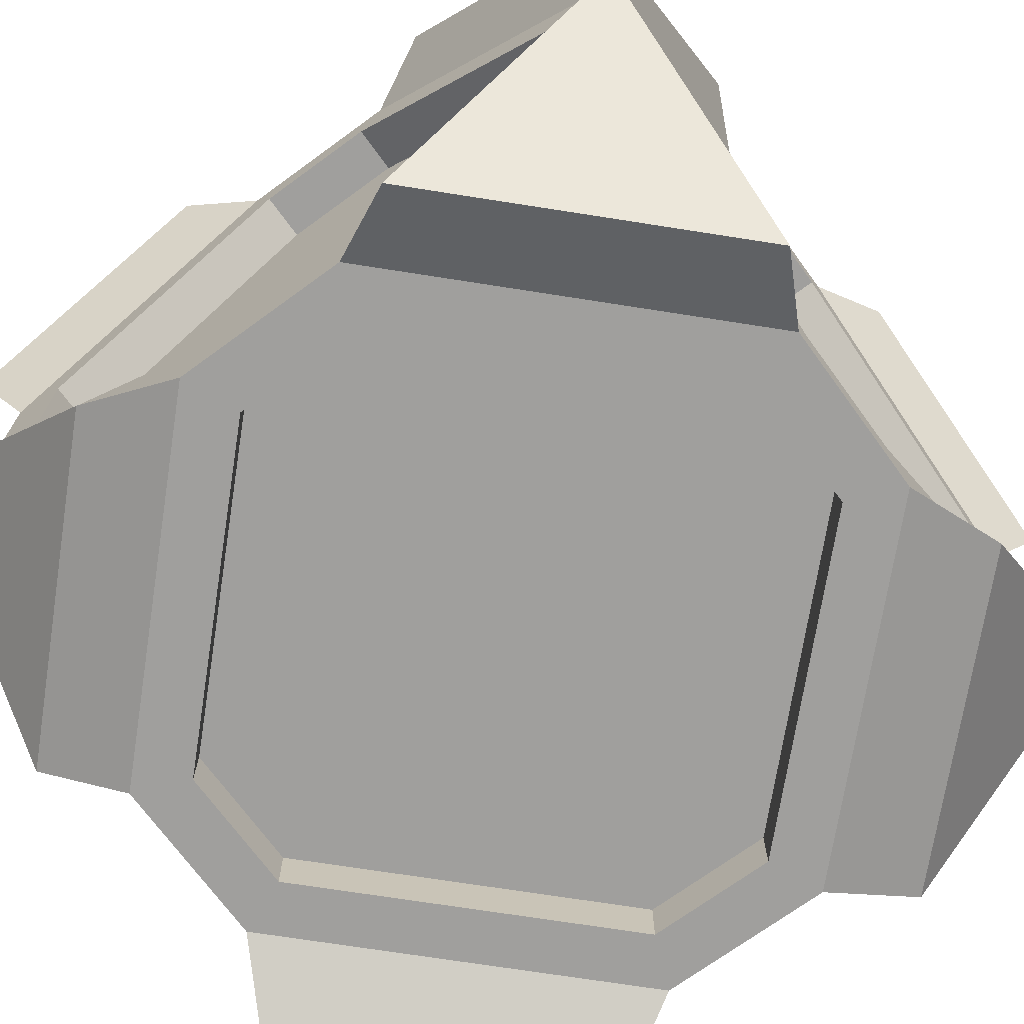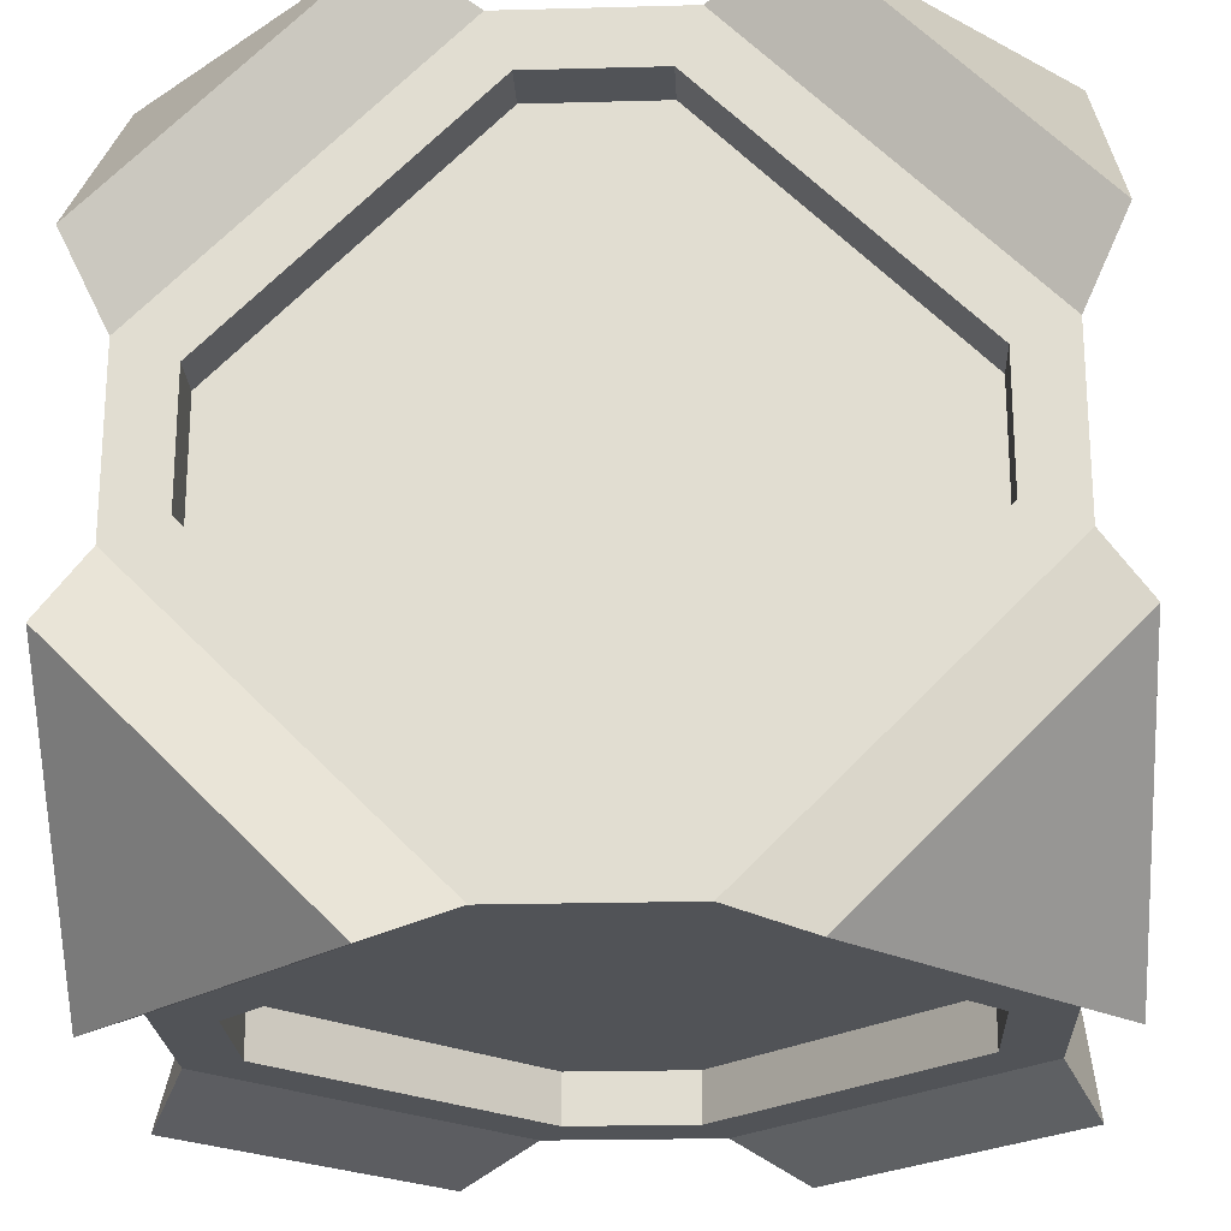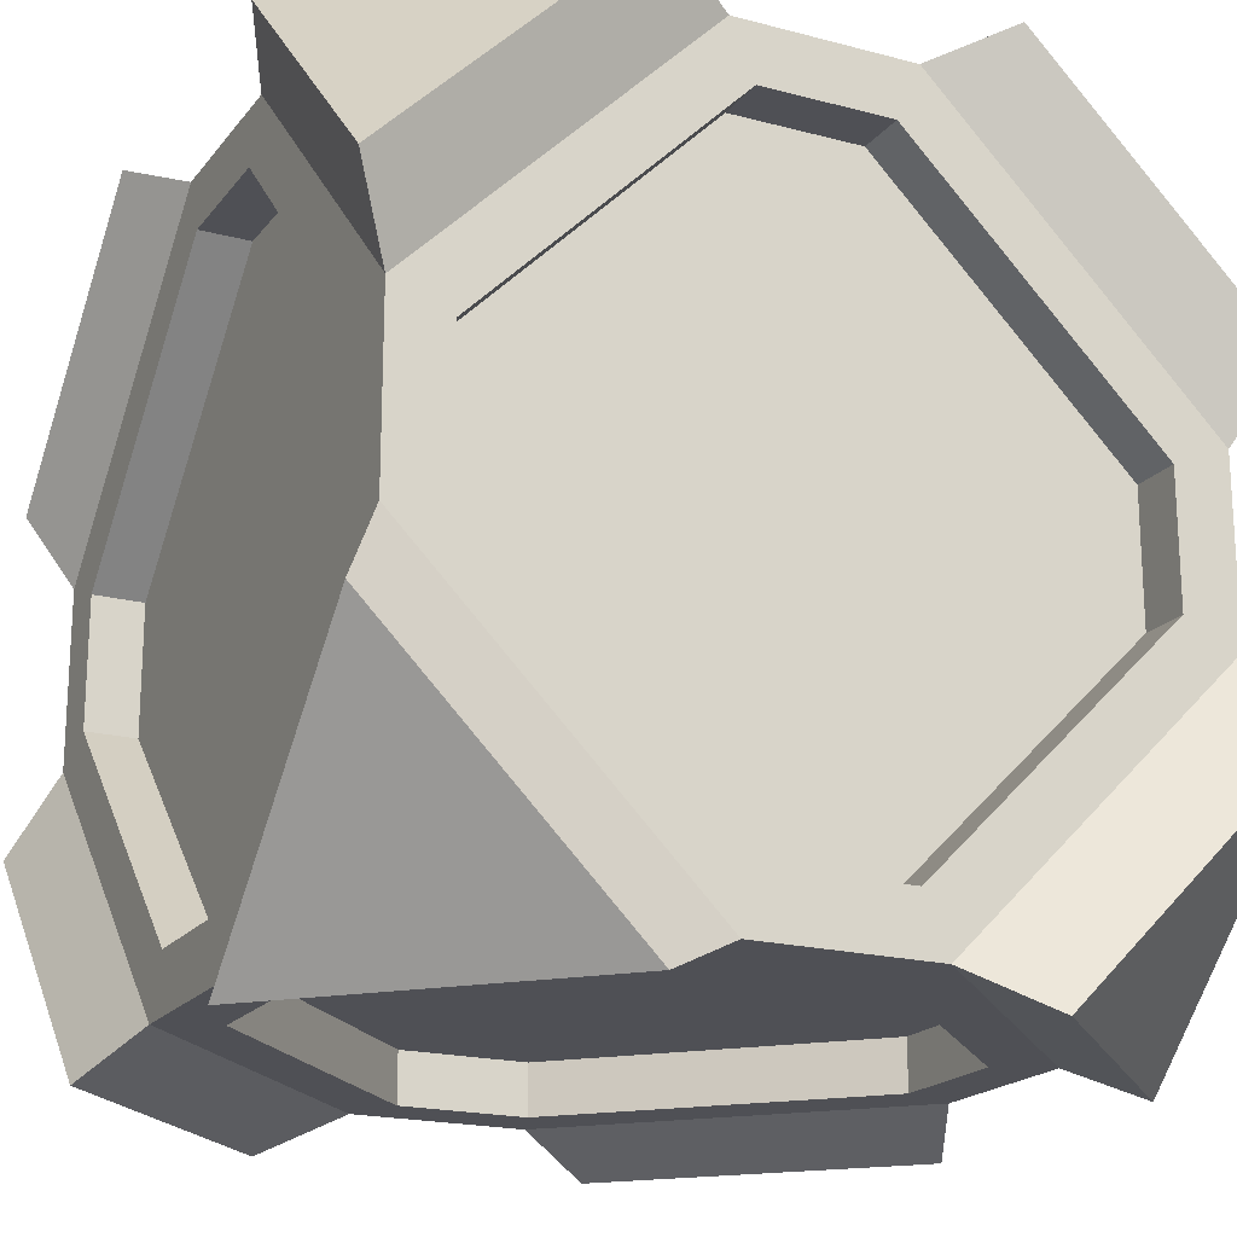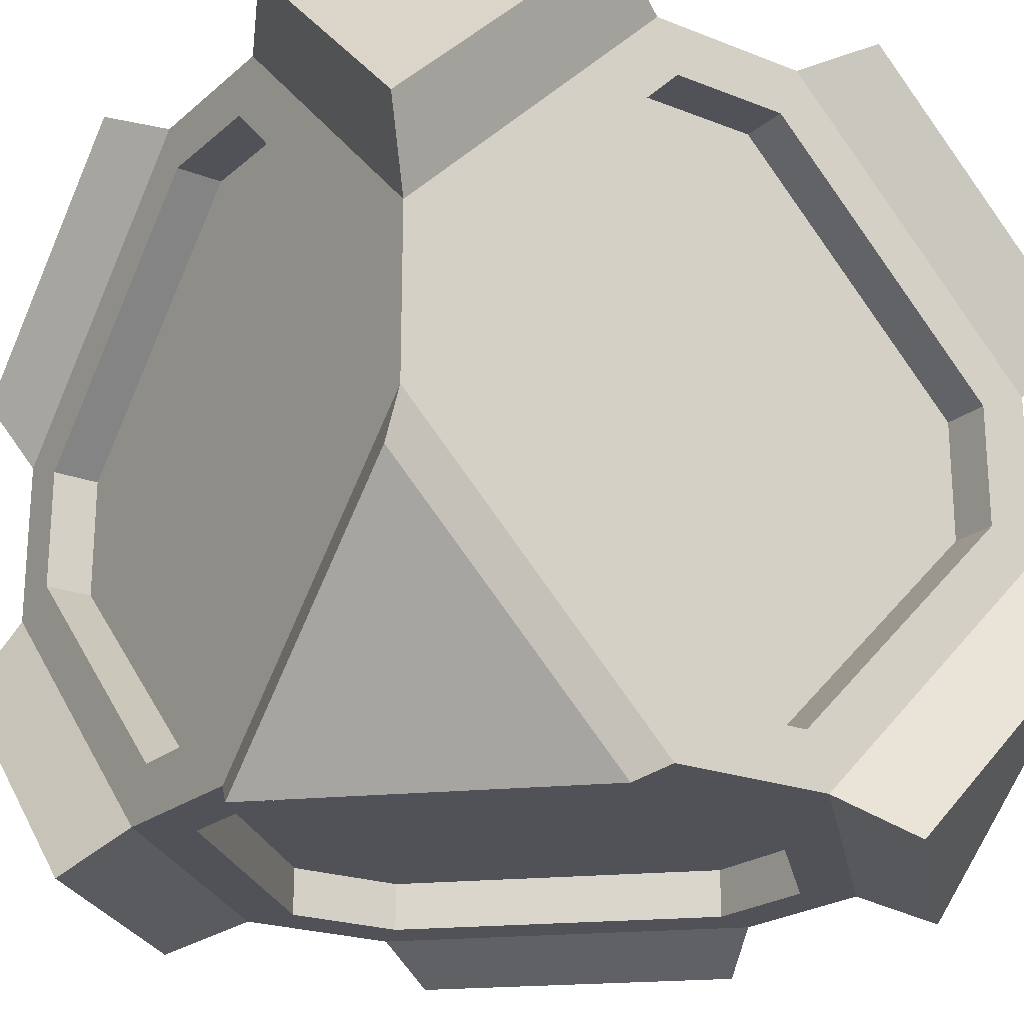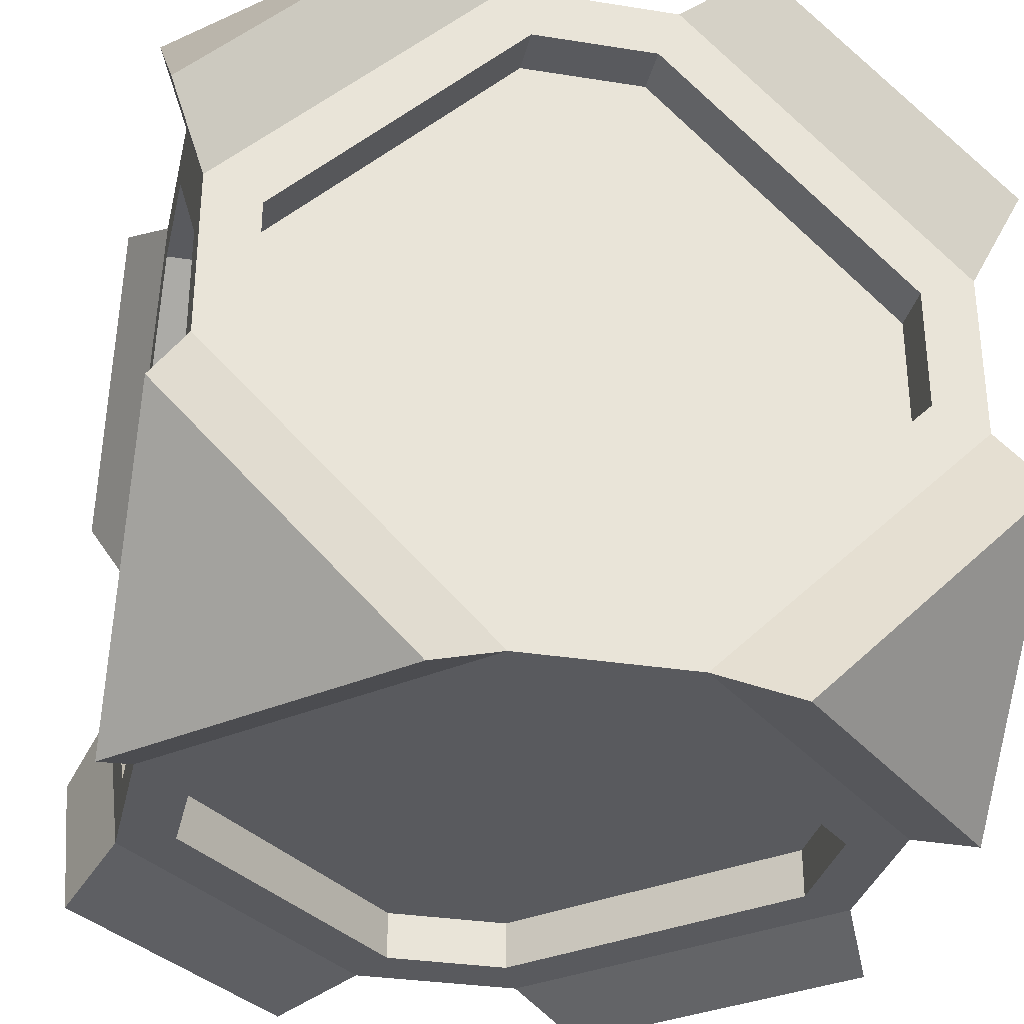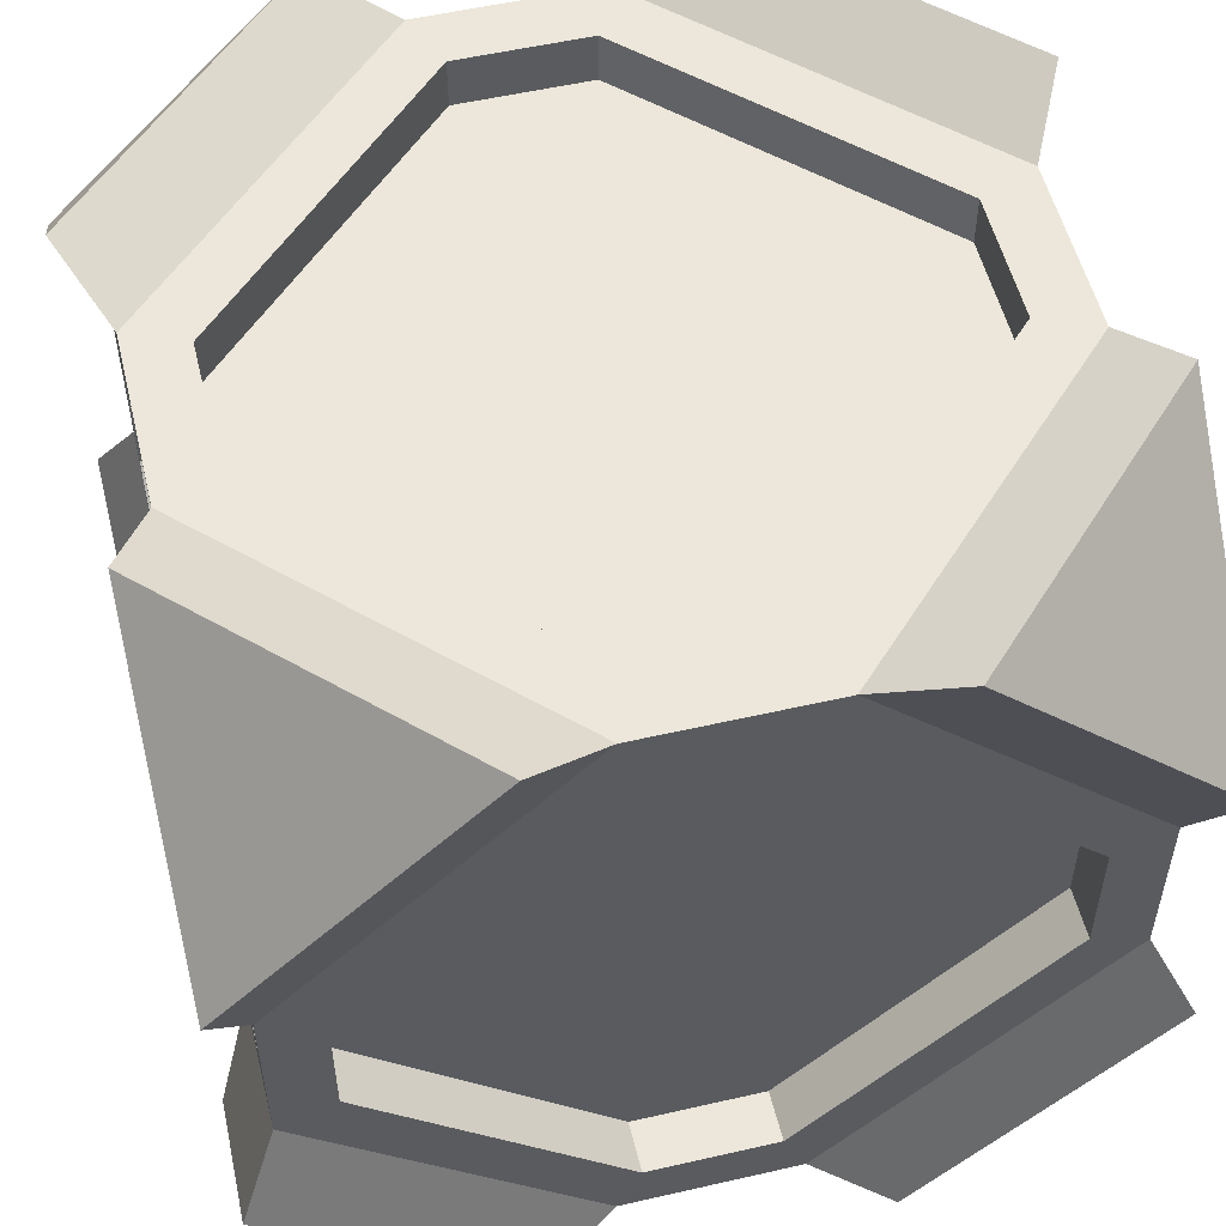
<metadata>
{"format":"obj","ext":"obj","renderer":"f3d","projection":"perspective","resolution":1024,"background":"white","views":[{"elev":-71.4,"azim":-53.9,"up":"+Z"},{"elev":-22.2,"azim":92.7,"up":"+Y"},{"elev":-19.4,"azim":63.6,"up":"+Z"},{"elev":-21.5,"azim":-34.7,"up":"+Y"},{"elev":-31.6,"azim":167.3,"up":"+Y"},{"elev":54.1,"azim":166.3,"up":"+Y"}]}
</metadata>
<code>
o Cube
v -0.2132 -0.9059 0.9059
v -0.9059 -0.2132 0.9059
v -0.9059 -0.9059 0.2132
v -0.2132 0.9059 0.9059
v -0.9059 0.9059 0.2132
v -0.9059 0.2132 0.9059
v -0.9059 -0.9059 -0.2132
v -0.9059 -0.2132 -0.9059
v -0.2132 -0.9059 -0.9059
v -0.2132 0.9059 -0.9059
v -0.9059 0.2132 -0.9059
v -0.9059 0.9059 -0.2132
v 0.9059 -0.9059 0.2132
v 0.9059 -0.2132 0.9059
v 0.2132 -0.9059 0.9059
v 0.2132 0.9059 0.9059
v 0.9059 0.2132 0.9059
v 0.9059 0.9059 0.2132
v 0.2132 -0.9059 -0.9059
v 0.9059 -0.2132 -0.9059
v 0.9059 -0.9059 -0.2132
v 0.9059 0.9059 -0.2132
v 0.9059 0.2132 -0.9059
v 0.2132 0.9059 -0.9059
v -1 -1 0.4015
v -0.4015 -1 1
v -1 -0.4015 1
v -1 0.4015 1
v -0.4015 1 1
v -1 1 0.4015
v -0.4015 -1 -1
v -1 -1 -0.4015
v -1 -0.4015 -1
v -1 1 -0.4015
v -0.4015 1 -1
v -1 0.4015 -1
v 0.4015 -1 1
v 1 -1 0.4015
v 1 -0.4015 1
v 1 1 0.4015
v 0.4015 1 1
v 1 0.4015 1
v 1 -1 -0.4015
v 0.4015 -1 -1
v 1 -0.4015 -1
v 0.4015 1 -1
v 1 1 -0.4015
v 1 0.4015 -1
v 0.1566 -0.7694 0.9059
v 0.7694 -0.1566 0.9059
v 0.7694 0.1566 0.9059
v 0.1566 0.7694 0.9059
v -0.1566 0.7694 0.9059
v -0.7694 0.1566 0.9059
v -0.7694 -0.1566 0.9059
v -0.1566 -0.7694 0.9059
v 0.9059 -0.7694 -0.1566
v 0.9059 -0.1566 -0.7694
v 0.9059 0.1566 -0.7694
v 0.9059 0.7694 -0.1566
v 0.9059 0.7694 0.1566
v 0.9059 0.1566 0.7694
v 0.9059 -0.1566 0.7694
v 0.9059 -0.7694 0.1566
v 0.7694 0.9059 -0.1566
v 0.1566 0.9059 -0.7694
v -0.1566 0.9059 -0.7694
v -0.7694 0.9059 -0.1566
v -0.7694 0.9059 0.1566
v -0.1566 0.9059 0.7694
v 0.1566 0.9059 0.7694
v 0.7694 0.9059 0.1566
v -0.9059 -0.7694 0.1566
v -0.9059 -0.1566 0.7694
v -0.9059 0.1566 0.7694
v -0.9059 0.7694 0.1566
v -0.9059 0.7694 -0.1566
v -0.9059 0.1566 -0.7694
v -0.9059 -0.1566 -0.7694
v -0.9059 -0.7694 -0.1566
v -0.1566 -0.7694 -0.9059
v -0.7694 -0.1566 -0.9059
v -0.7694 0.1566 -0.9059
v -0.1566 0.7694 -0.9059
v 0.1566 0.7694 -0.9059
v 0.7694 0.1566 -0.9059
v 0.7694 -0.1566 -0.9059
v 0.1566 -0.7694 -0.9059
v -0.7694 -0.9059 -0.1566
v -0.1566 -0.9059 -0.7694
v 0.1566 -0.9059 -0.7694
v 0.7694 -0.9059 -0.1566
v 0.7694 -0.9059 0.1566
v 0.1566 -0.9059 0.7694
v -0.1566 -0.9059 0.7694
v -0.7694 -0.9059 0.1566
v 0.7694 -0.1566 0.7824
v 0.1566 -0.7694 0.7824
v -0.1566 -0.7694 0.7824
v 0.7694 0.1566 0.7824
v 0.1566 0.7694 0.7824
v -0.1566 0.7694 0.7824
v -0.7694 0.1566 0.7824
v -0.7694 -0.1566 0.7824
v 0.7824 -0.1566 -0.7694
v 0.7824 -0.7694 -0.1566
v 0.7824 -0.7694 0.1566
v 0.7824 0.1566 -0.7694
v 0.7824 0.7694 -0.1566
v 0.7824 0.7694 0.1566
v 0.7824 0.1566 0.7694
v 0.7824 -0.1566 0.7694
v 0.1566 0.7824 -0.7694
v 0.7694 0.7824 -0.1566
v 0.7694 0.7824 0.1566
v -0.1566 0.7824 -0.7694
v -0.7694 0.7824 -0.1566
v -0.7694 0.7824 0.1566
v -0.1566 0.7824 0.7694
v 0.1566 0.7824 0.7694
v -0.7824 -0.1566 0.7694
v -0.7824 -0.7694 0.1566
v -0.7824 -0.7694 -0.1566
v -0.7824 0.1566 0.7694
v -0.7824 0.7694 0.1566
v -0.7824 0.7694 -0.1566
v -0.7824 0.1566 -0.7694
v -0.7824 -0.1566 -0.7694
v -0.7694 -0.1566 -0.7824
v -0.1566 -0.7694 -0.7824
v 0.1566 -0.7694 -0.7824
v -0.7694 0.1566 -0.7824
v -0.1566 0.7694 -0.7824
v 0.1566 0.7694 -0.7824
v 0.7694 0.1566 -0.7824
v 0.7694 -0.1566 -0.7824
v -0.1566 -0.7824 -0.7694
v -0.7694 -0.7824 -0.1566
v -0.7694 -0.7824 0.1566
v 0.1566 -0.7824 -0.7694
v 0.7694 -0.7824 -0.1566
v 0.7694 -0.7824 0.1566
v 0.1566 -0.7824 0.7694
v -0.1566 -0.7824 0.7694
f 62 63 112 111
f 67 68 117 116
f 73 74 121 122
f 61 62 111 110
f 66 67 116 113
f 26 27 25
f 29 30 28
f 32 33 31
f 35 36 34
f 38 39 37
f 41 42 40
f 44 45 43
f 47 48 46
f 55 56 99 104
f 3 1 26 25
f 1 2 27 26
f 2 3 25 27
f 6 4 29 28
f 4 5 30 29
f 5 6 28 30
f 9 7 32 31
f 7 8 33 32
f 8 9 31 33
f 12 10 35 34
f 10 11 36 35
f 11 12 34 36
f 15 13 38 37
f 13 14 39 38
f 14 15 37 39
f 18 16 41 40
f 16 17 42 41
f 17 18 40 42
f 21 19 44 43
f 19 20 45 44
f 20 21 43 45
f 24 22 47 46
f 22 23 48 47
f 23 24 46 48
f 15 14 50 49
f 14 17 51 50
f 17 16 52 51
f 16 4 53 52
f 4 6 54 53
f 6 2 55 54
f 2 1 56 55
f 1 15 49 56
f 21 20 58 57
f 20 23 59 58
f 23 22 60 59
f 22 18 61 60
f 18 17 62 61
f 17 14 63 62
f 14 13 64 63
f 13 21 57 64
f 22 24 66 65
f 24 10 67 66
f 10 12 68 67
f 12 5 69 68
f 5 4 70 69
f 4 16 71 70
f 16 18 72 71
f 18 22 65 72
f 3 2 74 73
f 2 6 75 74
f 6 5 76 75
f 5 12 77 76
f 12 11 78 77
f 11 8 79 78
f 8 7 80 79
f 7 3 73 80
f 9 8 82 81
f 8 11 83 82
f 11 10 84 83
f 10 24 85 84
f 24 23 86 85
f 23 20 87 86
f 20 19 88 87
f 19 9 81 88
f 7 9 90 89
f 9 19 91 90
f 19 21 92 91
f 21 13 93 92
f 13 15 94 93
f 15 1 95 94
f 1 3 96 95
f 3 7 89 96
f 98 97 100 101 102 103 104 99
f 106 105 108 109 110 111 112 107
f 114 113 116 117 118 119 120 115
f 122 121 124 125 126 127 128 123
f 130 129 132 133 134 135 136 131
f 138 137 140 141 142 143 144 139
f 80 73 122 123
f 68 69 118 117
f 63 64 107 112
f 74 75 124 121
f 69 70 119 118
f 81 82 129 130
f 75 76 125 124
f 70 71 120 119
f 88 81 130 131
f 76 77 126 125
f 71 72 115 120
f 82 83 132 129
f 77 78 127 126
f 89 90 137 138
f 83 84 133 132
f 49 50 97 98
f 78 79 128 127
f 96 89 138 139
f 84 85 134 133
f 56 49 98 99
f 79 80 123 128
f 90 91 140 137
f 85 86 135 134
f 50 51 100 97
f 91 92 141 140
f 57 58 105 106
f 86 87 136 135
f 51 52 101 100
f 92 93 142 141
f 64 57 106 107
f 87 88 131 136
f 52 53 102 101
f 93 94 143 142
f 58 59 108 105
f 53 54 103 102
f 65 66 113 114
f 94 95 144 143
f 59 60 109 108
f 54 55 104 103
f 72 65 114 115
f 95 96 139 144
f 60 61 110 109

</code>
